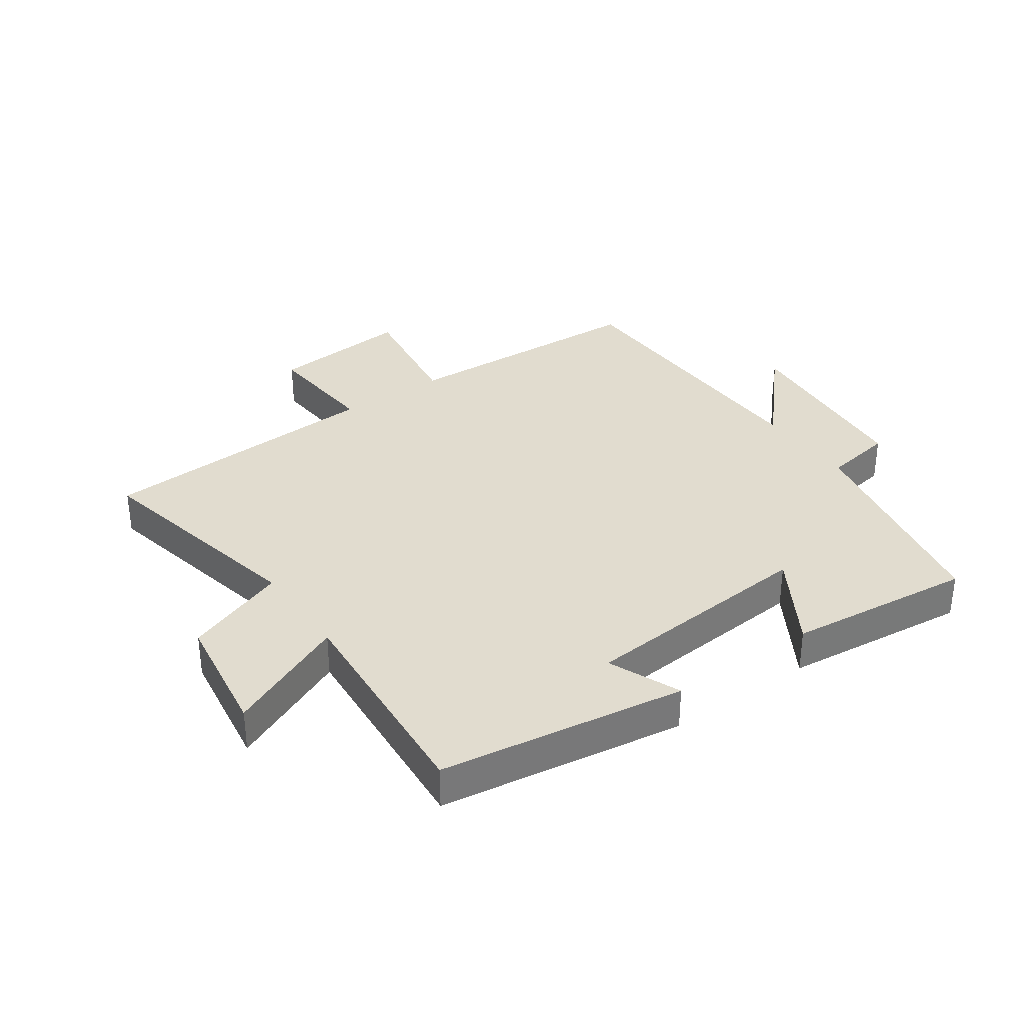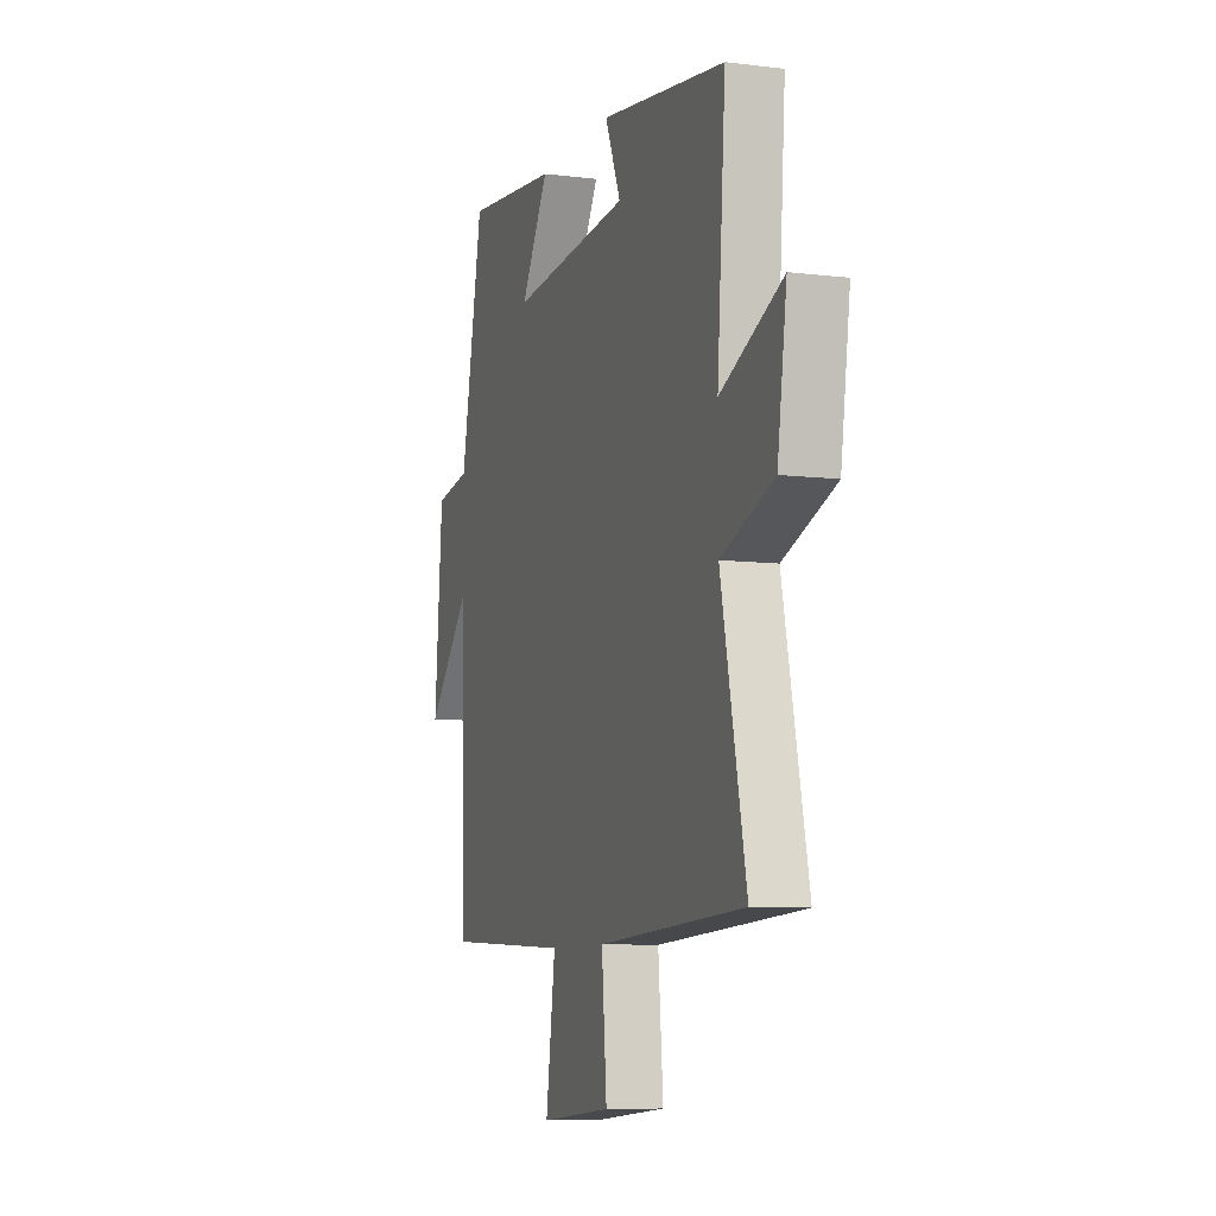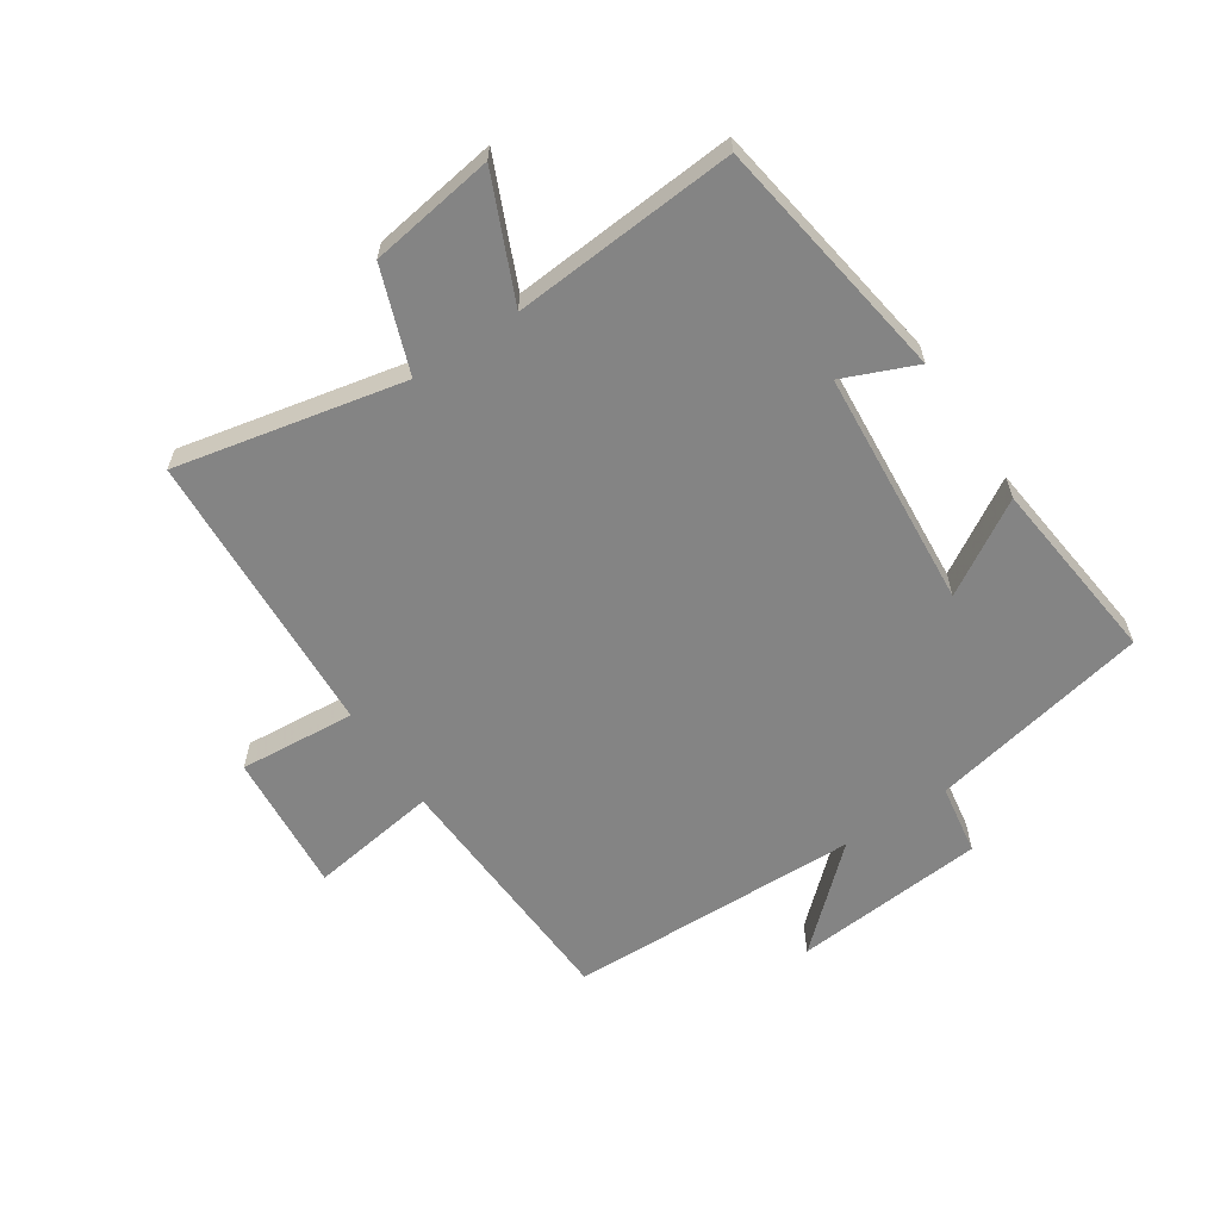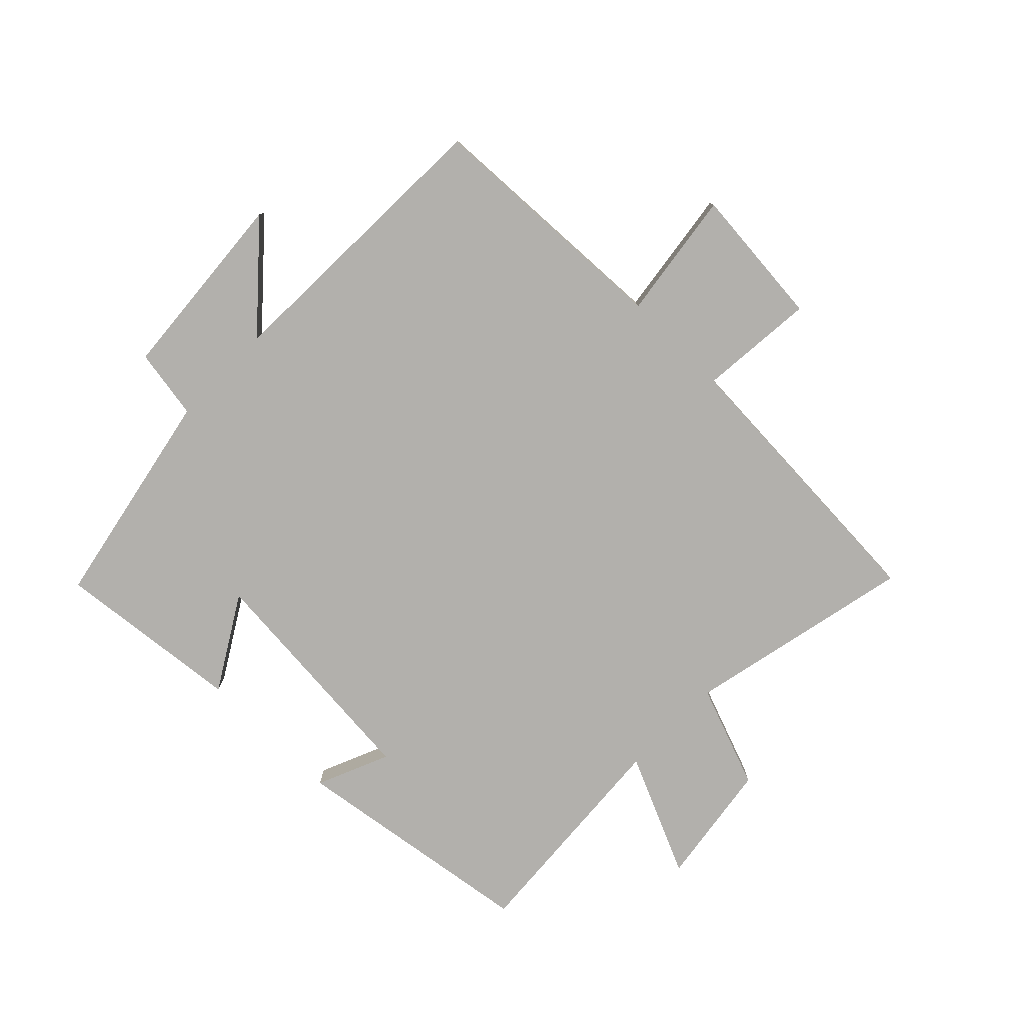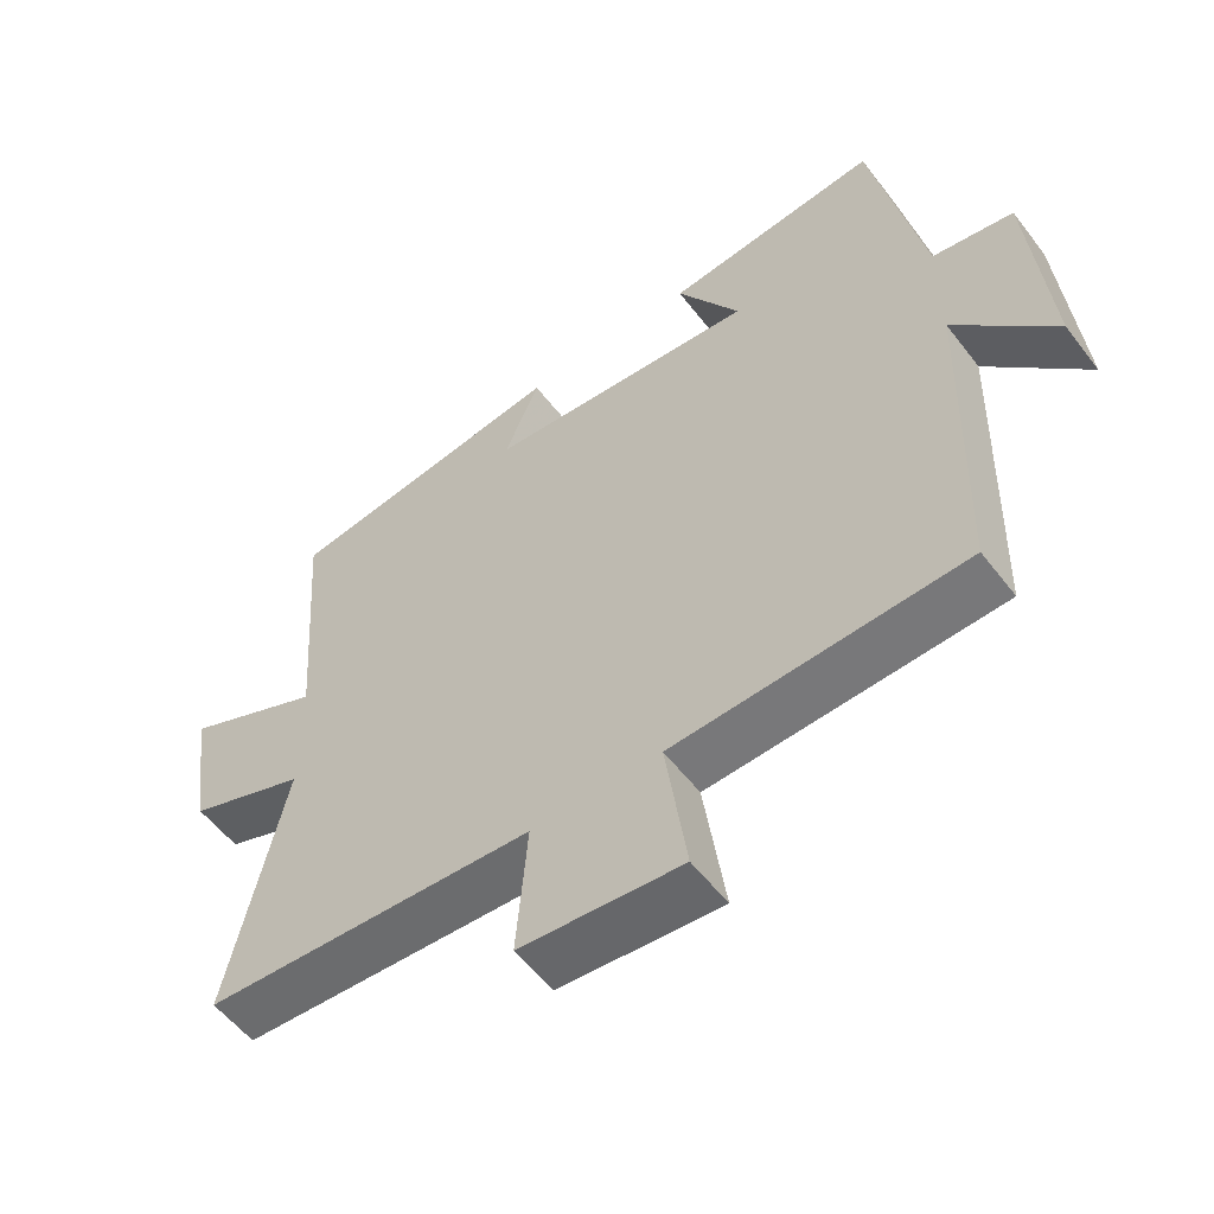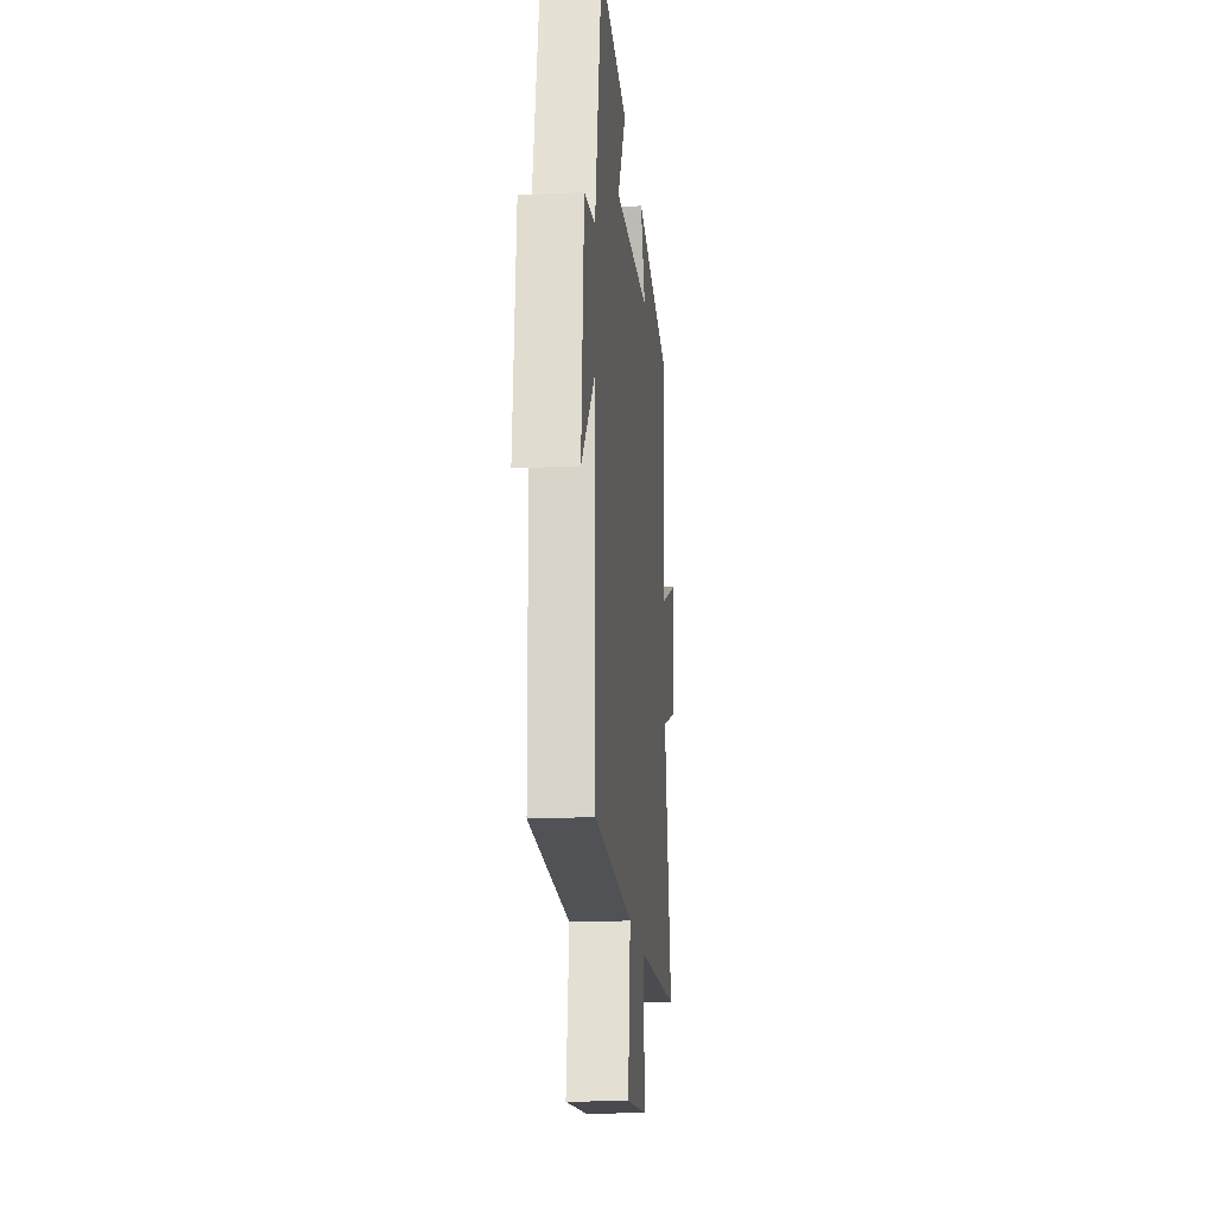
<metadata>
{"format":"obj","ext":"obj","renderer":"f3d","projection":"perspective","resolution":1024,"background":"white","views":[{"elev":34.2,"azim":-35.0,"up":"+Y"},{"elev":-8.2,"azim":-108.7,"up":"+Z"},{"elev":-61.4,"azim":-56.3,"up":"+Y"},{"elev":-78.8,"azim":135.5,"up":"+Y"},{"elev":-55.7,"azim":36.9,"up":"+Z"},{"elev":-18.2,"azim":95.3,"up":"+Z"}]}
</metadata>
<code>
v 0.487 0.07 -0.481
v 0.074 0.07 -0.5
v 0.104 0.07 -0.71
v -0.126 0.07 -0.69
v -0.11 0.07 -0.5
v -0.58 0.07 -0.474
v -0.5 0.07 -0.103
v -0.668 0.07 -0.041
v -0.698 0.07 0.163
v -0.5 0.07 0.075
v -0.527 0.07 0.44
v -0.125 0.07 0.5
v -0.175 0.07 0.382
v 0.213 0.07 0.35
v 0.123 0.07 0.5
v 0.428 0.07 0.533
v 0.5 0.07 0.173
v 0.615 0.07 0.154
v 0.641 0.07 -0.16
v 0.5 0.07 -0.003
v 0.487 0 -0.481
v 0.074 0 -0.5
v 0.104 0 -0.71
v -0.126 0 -0.69
v -0.11 0 -0.5
v -0.58 0 -0.474
v -0.5 0 -0.103
v -0.668 0 -0.041
v -0.698 0 0.163
v -0.5 0 0.075
v -0.527 0 0.44
v -0.125 0 0.5
v -0.175 0 0.382
v 0.213 0 0.35
v 0.123 0 0.5
v 0.428 0 0.533
v 0.5 0 0.173
v 0.615 0 0.154
v 0.641 0 -0.16
v 0.5 0 -0.003
f 17 18 19 20
f 16 17 20
f 15 16 20
f 14 15 20
f 20 1 2
f 14 20 2
f 13 14 2
f 10 11 12 13
f 10 13 2 3
f 7 8 9 10
f 7 10 3
f 5 6 7
f 5 7 3
f 3 4 5
f 40 39 38 37
f 40 37 36
f 40 36 35
f 40 35 34
f 22 21 40
f 22 40 34
f 22 34 33
f 33 32 31 30
f 23 22 33 30
f 30 29 28 27
f 23 30 27
f 27 26 25
f 23 27 25
f 25 24 23
f 1 21 22 2
f 2 22 23 3
f 3 23 24 4
f 4 24 25 5
f 5 25 26 6
f 6 26 27 7
f 7 27 28 8
f 8 28 29 9
f 9 29 30 10
f 10 30 31 11
f 11 31 32 12
f 12 32 33 13
f 13 33 34 14
f 14 34 35 15
f 15 35 36 16
f 16 36 37 17
f 17 37 38 18
f 18 38 39 19
f 19 39 40 20
f 20 40 21 1

</code>
